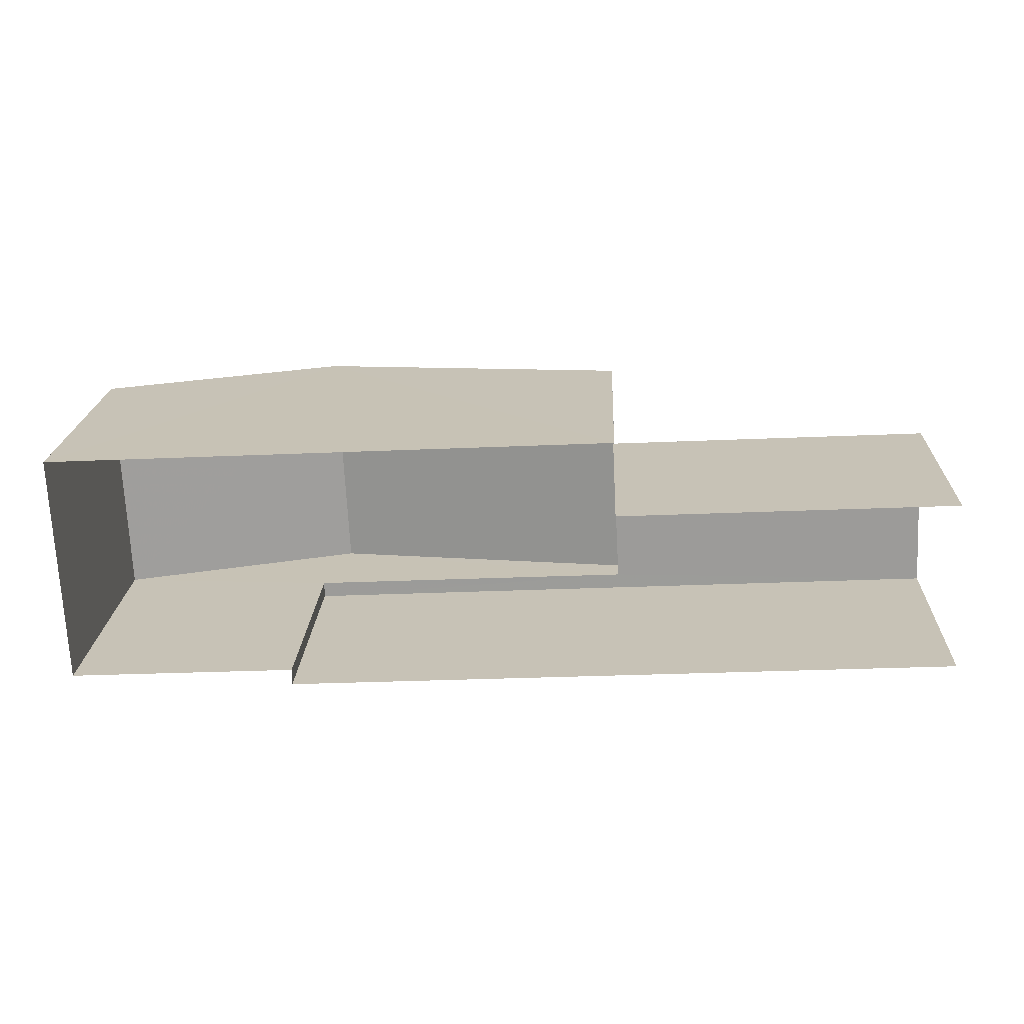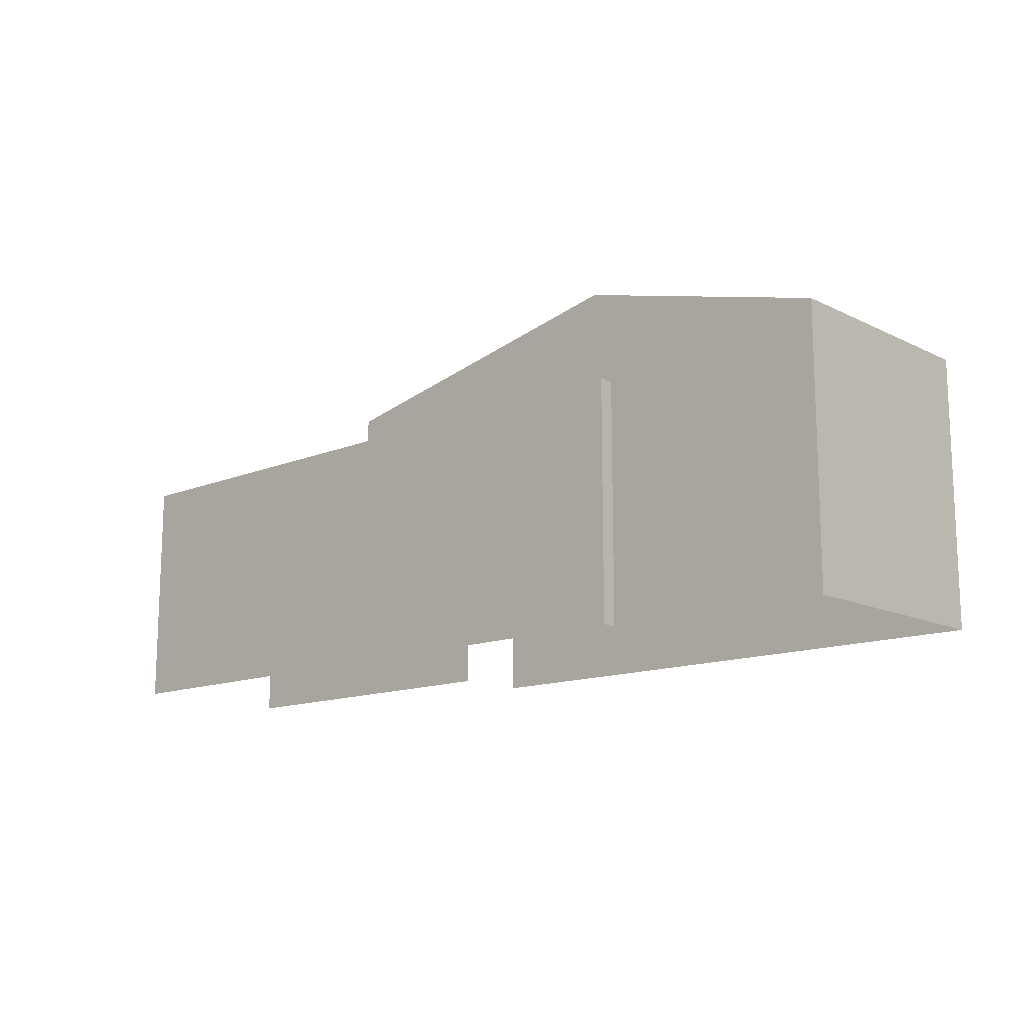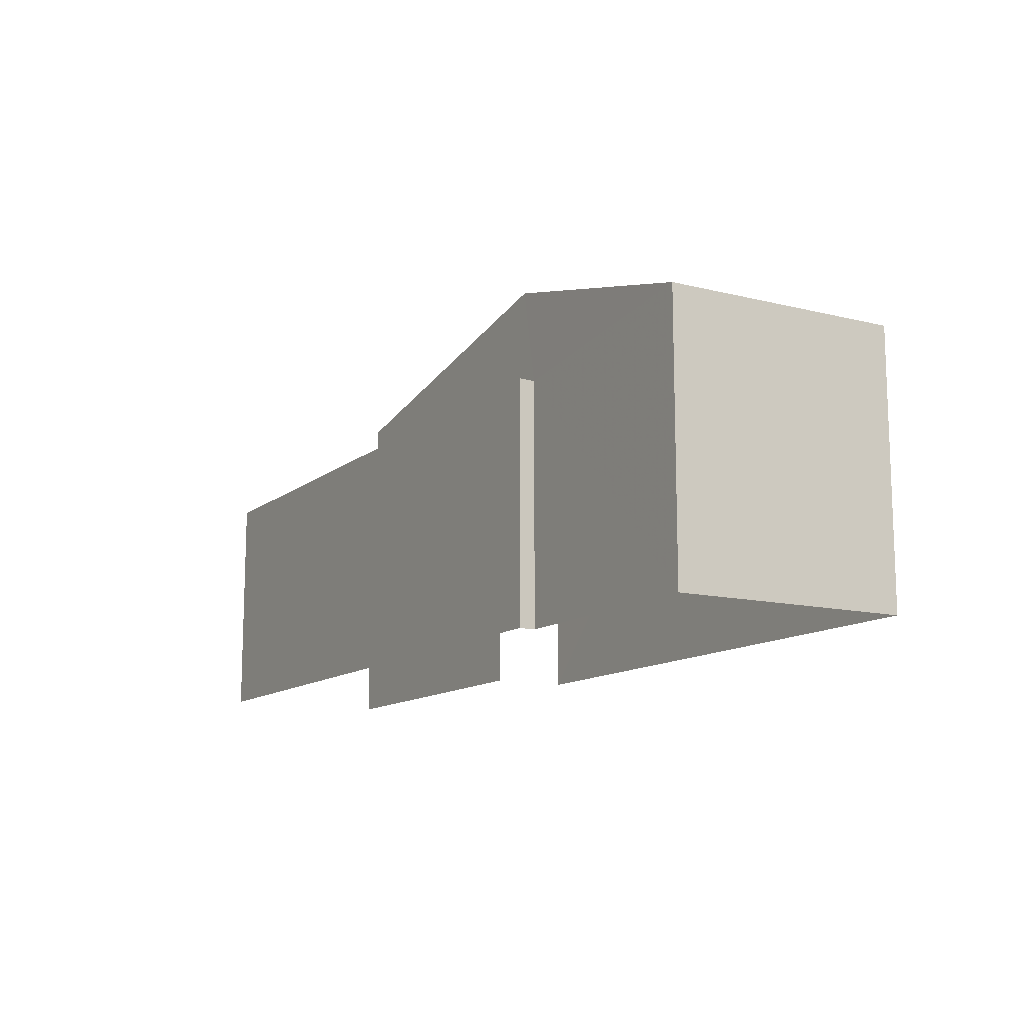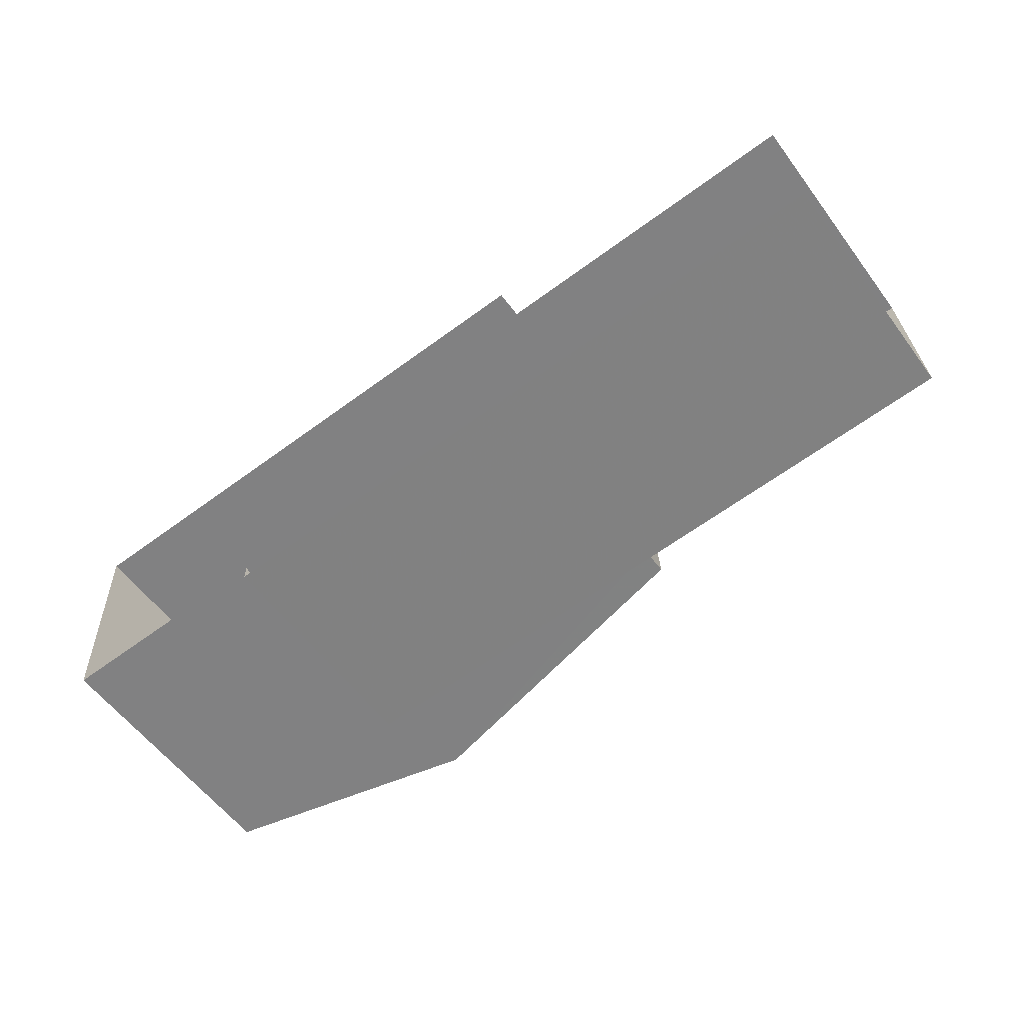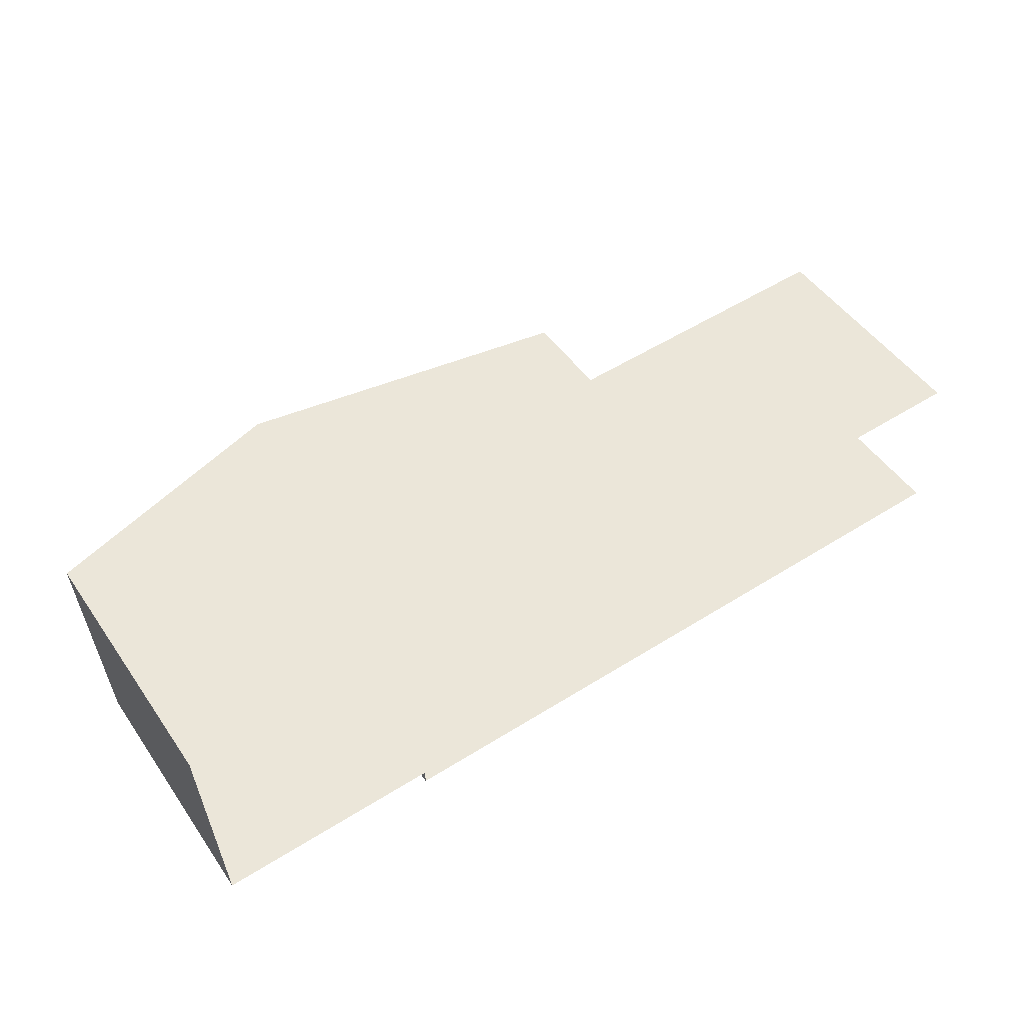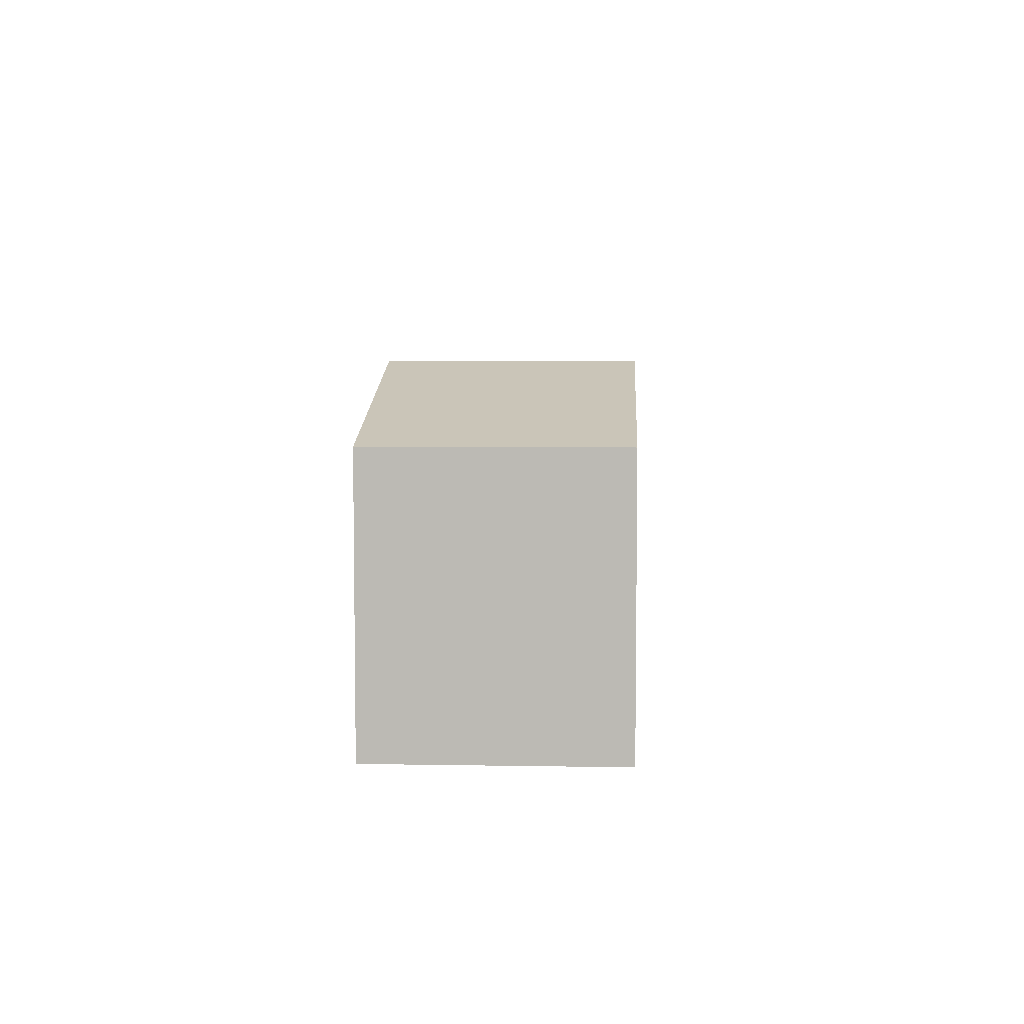
<metadata>
{"format":"obj","ext":"obj","renderer":"f3d","projection":"perspective","resolution":1024,"background":"white","views":[{"elev":19.8,"azim":-177.5,"up":"+Y"},{"elev":-13.7,"azim":39.6,"up":"+Z"},{"elev":-12.5,"azim":57.1,"up":"+Z"},{"elev":-58.5,"azim":-143.5,"up":"+Y"},{"elev":49.5,"azim":146.6,"up":"+Y"},{"elev":5.9,"azim":90.3,"up":"+Z"}]}
</metadata>
<code>
v -3.722e+05 -1.037e+05 33.11
v -3.722e+05 -1.037e+05 33.11
v -3.722e+05 -1.037e+05 33.11
v -3.722e+05 -1.037e+05 33.11
v -3.722e+05 -1.037e+05 33.11
v -3.722e+05 -1.037e+05 33.11
v -3.722e+05 -1.037e+05 33.11
v -3.722e+05 -1.037e+05 33.11
v -3.722e+05 -1.037e+05 39.58
v -3.722e+05 -1.037e+05 39.58
v -3.722e+05 -1.037e+05 41.17
v -3.722e+05 -1.037e+05 41.17
v -3.722e+05 -1.037e+05 39.58
v -3.722e+05 -1.037e+05 39.58
v -3.722e+05 -1.037e+05 38.9
v -3.722e+05 -1.037e+05 38.9
v -3.722e+05 -1.037e+05 38.9
v -3.722e+05 -1.037e+05 38.9
v -3.722e+05 -1.037e+05 38.9
v -3.722e+05 -1.037e+05 38.9
f 1 2 3
f 2 4 3
f 5 6 7
f 6 1 3
f 7 6 8
f 6 3 8
f 17 5 7
f 17 18 5
f 1 20 9
f 9 20 10
f 1 6 20
f 10 20 16
f 9 10 11
f 12 9 11
f 13 14 12
f 11 13 12
f 15 16 17
f 17 16 18
f 15 19 16
f 18 16 20
f 14 4 2
f 14 13 4
f 6 5 18
f 20 6 18
f 17 7 8
f 15 17 8
f 3 4 19
f 16 19 11
f 10 16 11
f 19 4 13
f 19 13 11
f 19 15 8
f 3 19 8
f 14 2 12
f 2 1 12
f 1 9 12

</code>
